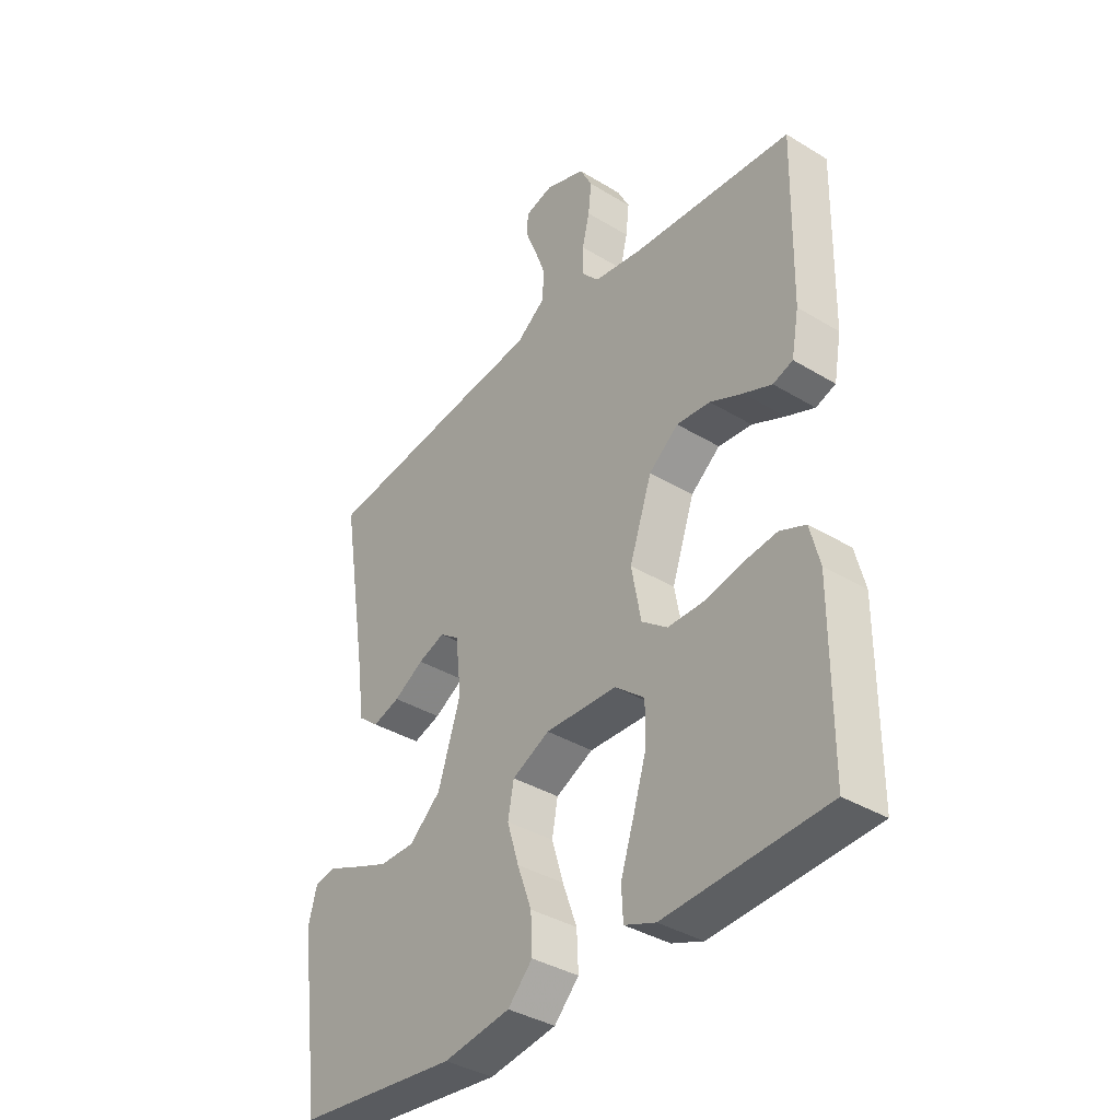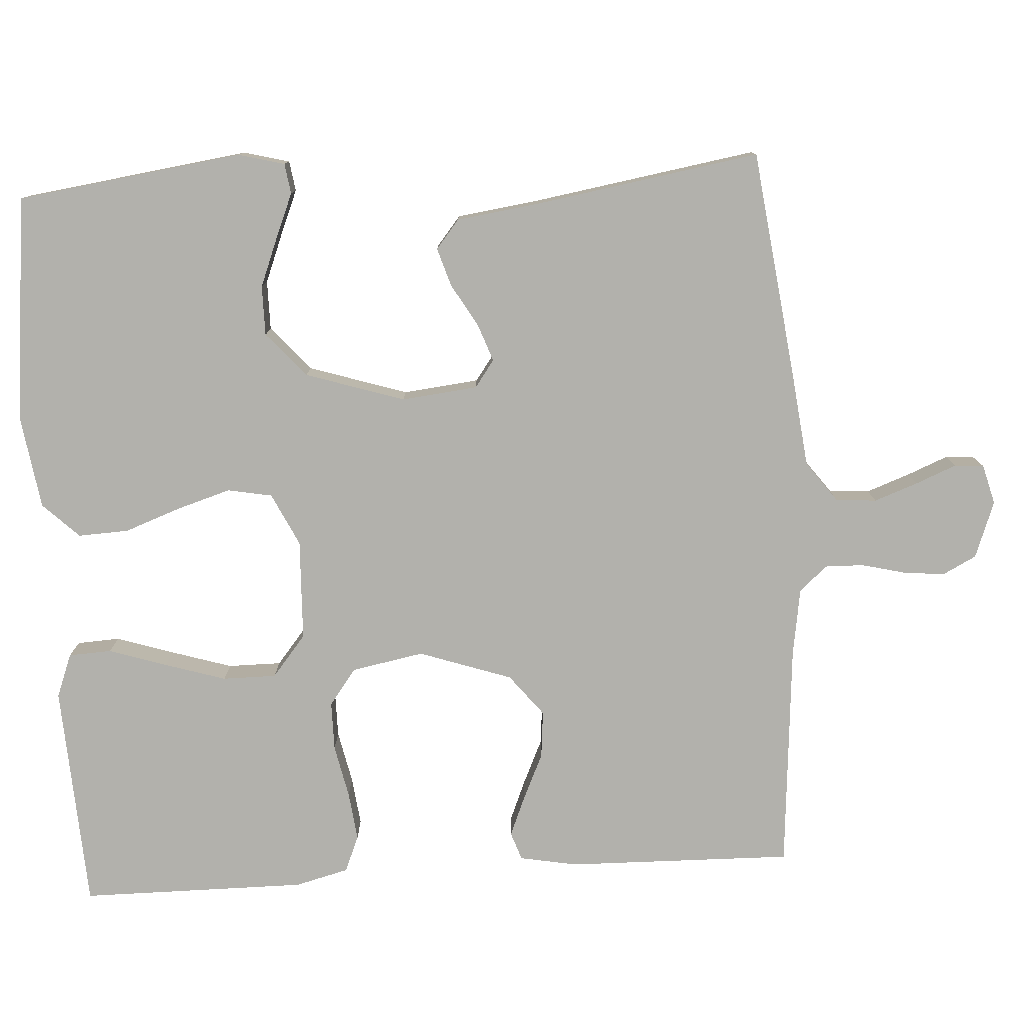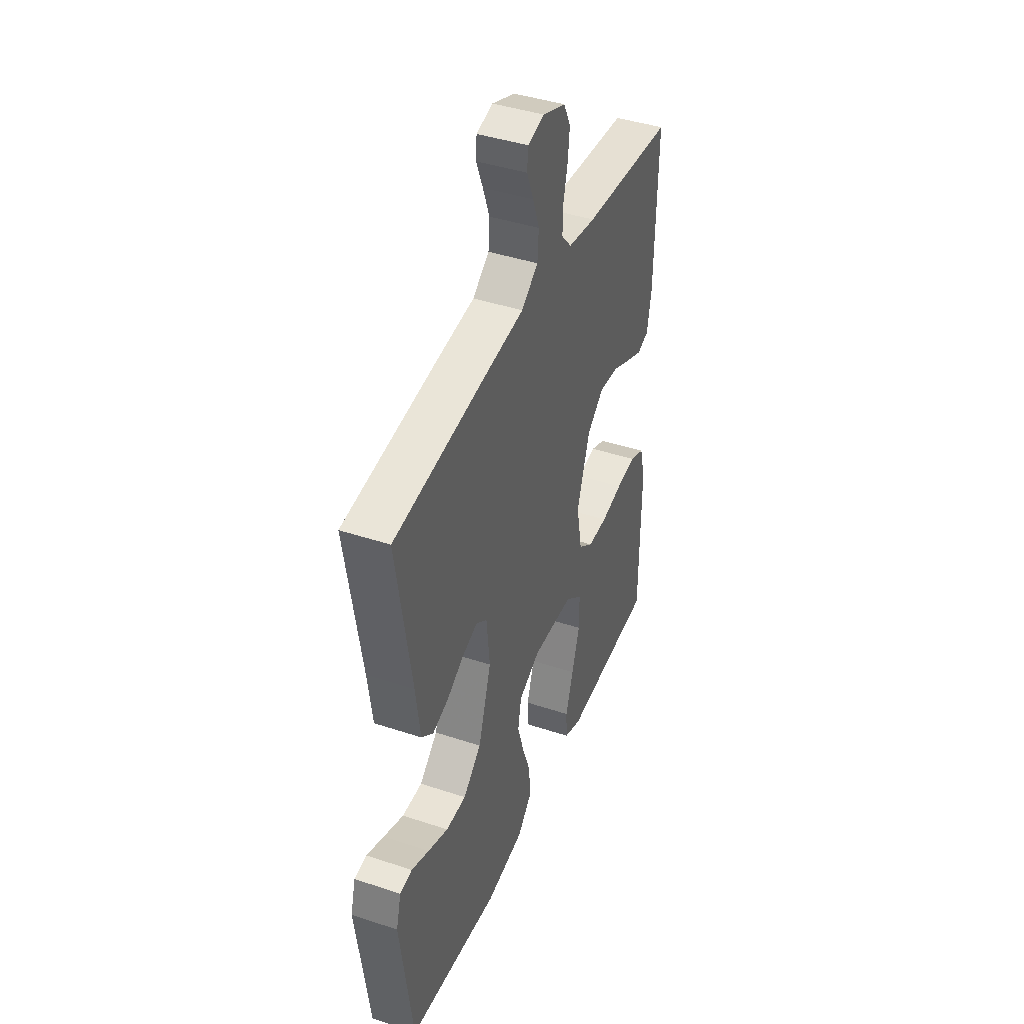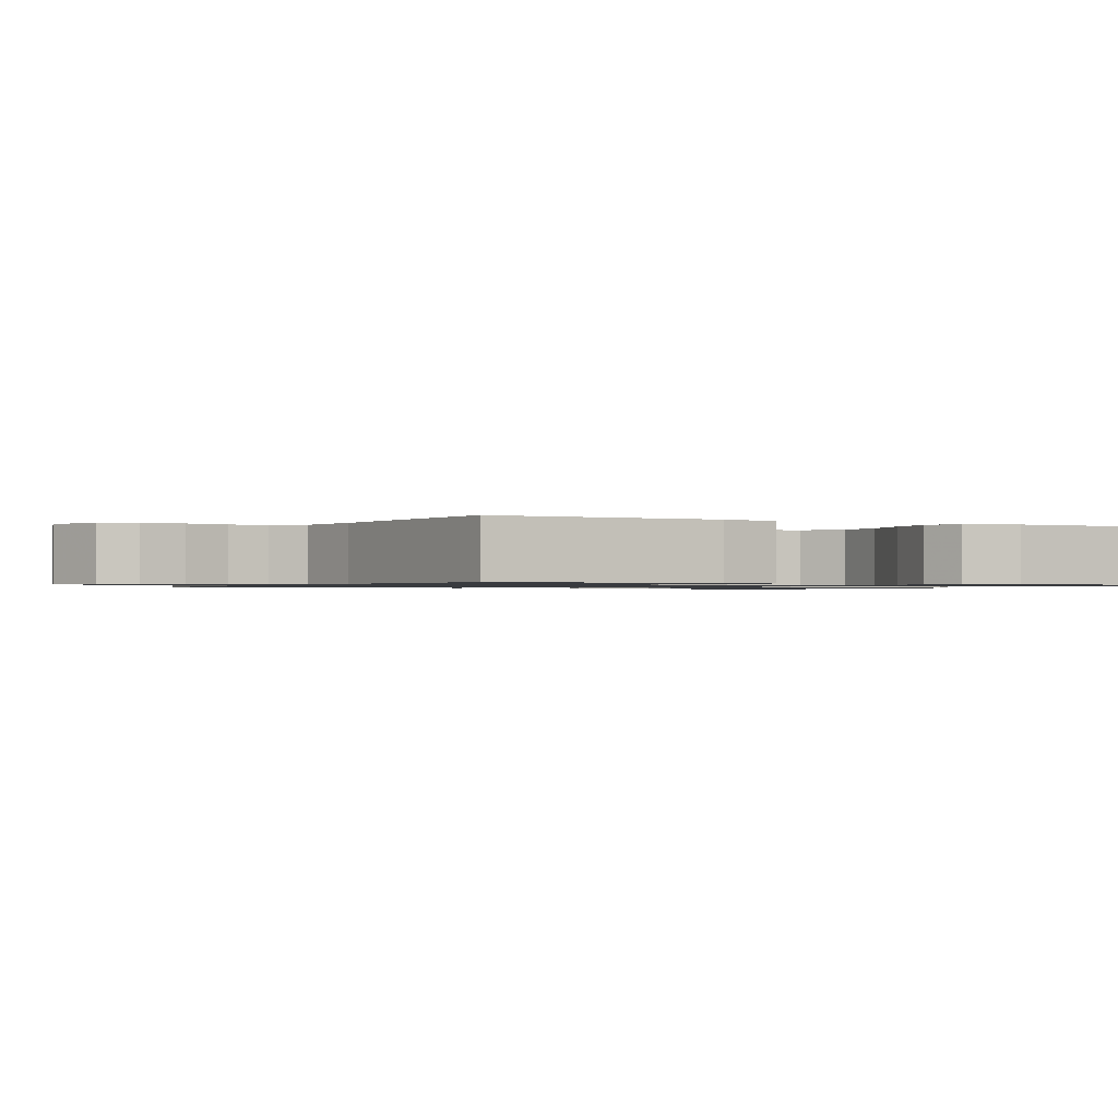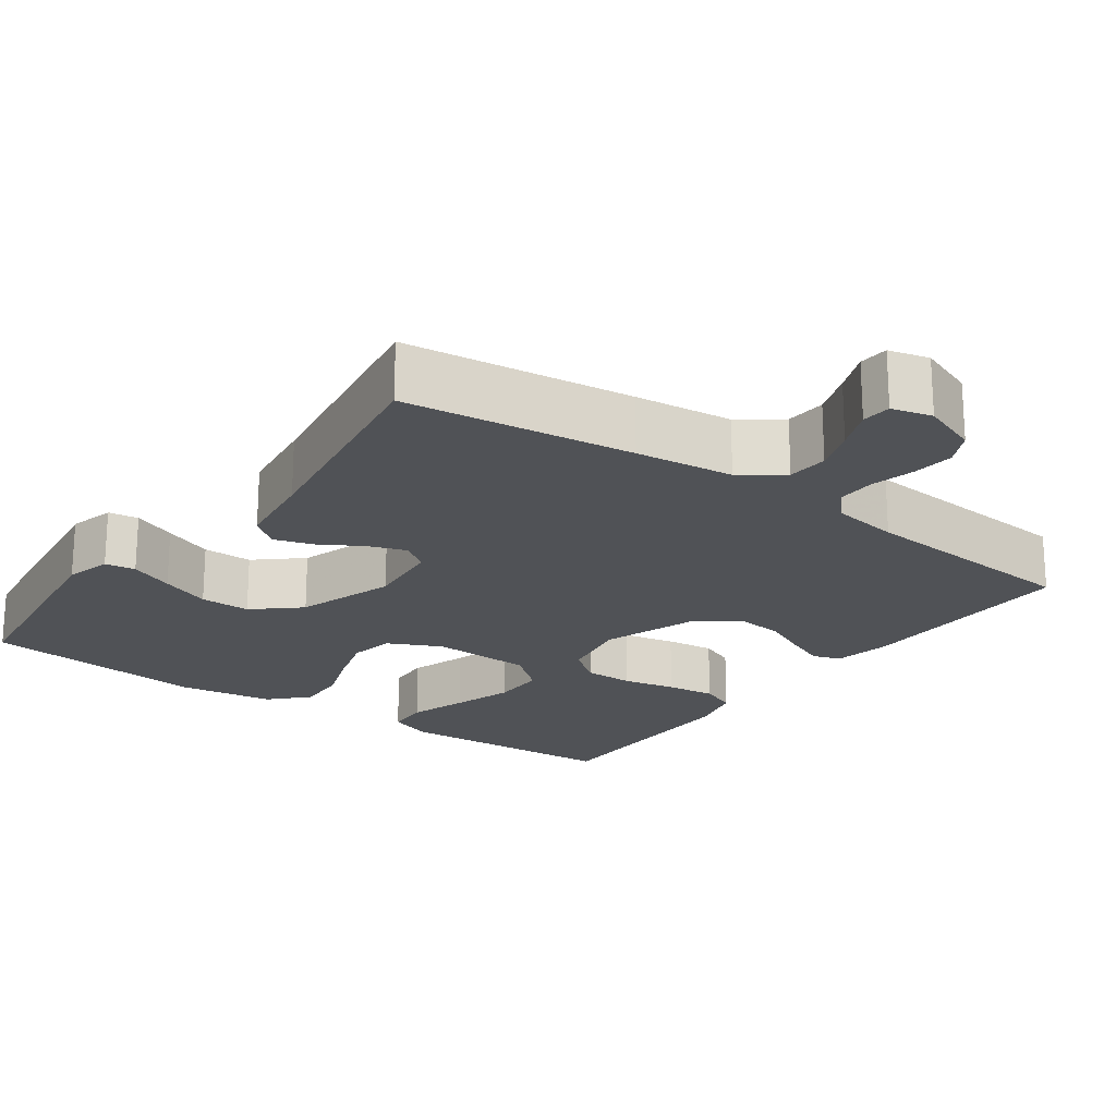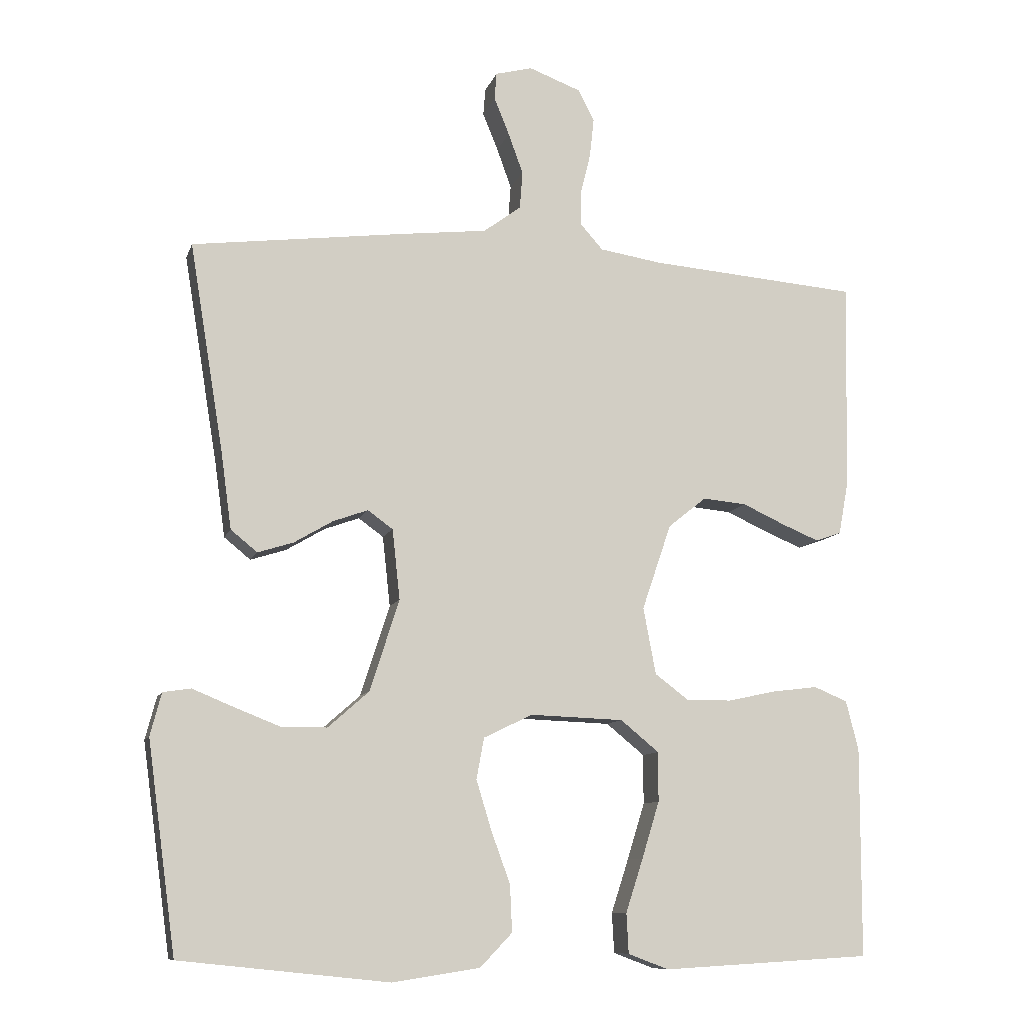
<metadata>
{"format":"obj","ext":"obj","renderer":"f3d","projection":"perspective","resolution":1024,"background":"white","views":[{"elev":-37.4,"azim":52.1,"up":"+Z"},{"elev":-78.9,"azim":-86.6,"up":"+Y"},{"elev":42.0,"azim":-68.2,"up":"+Z"},{"elev":-1.0,"azim":62.8,"up":"+Y"},{"elev":-20.7,"azim":-36.0,"up":"+Y"},{"elev":-9.9,"azim":-14.6,"up":"+Z"}]}
</metadata>
<code>
v 0.5 0.07 -0.5
v 0.2 0.07 -0.517
v 0.142 0.07 -0.495
v 0.139 0.07 -0.438
v 0.164 0.07 -0.361
v 0.189 0.07 -0.28
v 0.189 0.07 -0.209
v 0.134 0.07 -0.164
v 0 0.07 -0.159
v -0.07 0.07 -0.193
v -0.081 0.07 -0.252
v -0.059 0.07 -0.324
v -0.032 0.07 -0.398
v -0.029 0.07 -0.465
v -0.075 0.07 -0.513
v -0.2 0.07 -0.532
v -0.5 0.07 -0.5
v -0.541 0.07 -0.2
v -0.525 0.07 -0.139
v -0.485 0.07 -0.133
v -0.427 0.07 -0.157
v -0.361 0.07 -0.183
v -0.295 0.07 -0.183
v -0.236 0.07 -0.131
v -0.194 0.07 0
v -0.205 0.07 0.101
v -0.241 0.07 0.127
v -0.291 0.07 0.109
v -0.347 0.07 0.076
v -0.398 0.07 0.06
v -0.436 0.07 0.091
v -0.451 0.07 0.2
v -0.5 0.07 0.5
v -0.2 0.07 0.538
v -0.071 0.07 0.553
v -0.017 0.07 0.593
v -0.013 0.07 0.647
v -0.034 0.07 0.705
v -0.056 0.07 0.759
v -0.053 0.07 0.798
v 0 0.07 0.812
v 0.075 0.07 0.784
v 0.098 0.07 0.739
v 0.092 0.07 0.683
v 0.078 0.07 0.626
v 0.077 0.07 0.575
v 0.11 0.07 0.538
v 0.2 0.07 0.524
v 0.5 0.07 0.5
v 0.494 0.07 0.2
v 0.48 0.07 0.124
v 0.443 0.07 0.111
v 0.39 0.07 0.133
v 0.329 0.07 0.161
v 0.266 0.07 0.167
v 0.211 0.07 0.123
v 0.169 0.07 0
v 0.187 0.07 -0.096
v 0.235 0.07 -0.132
v 0.3 0.07 -0.132
v 0.37 0.07 -0.117
v 0.435 0.07 -0.109
v 0.483 0.07 -0.129
v 0.501 0.07 -0.2
v 0.5 0 -0.5
v 0.2 0 -0.517
v 0.142 0 -0.495
v 0.139 0 -0.438
v 0.164 0 -0.361
v 0.189 0 -0.28
v 0.189 0 -0.209
v 0.134 0 -0.164
v 0 0 -0.159
v -0.07 0 -0.193
v -0.081 0 -0.252
v -0.059 0 -0.324
v -0.032 0 -0.398
v -0.029 0 -0.465
v -0.075 0 -0.513
v -0.2 0 -0.532
v -0.5 0 -0.5
v -0.541 0 -0.2
v -0.525 0 -0.139
v -0.485 0 -0.133
v -0.427 0 -0.157
v -0.361 0 -0.183
v -0.295 0 -0.183
v -0.236 0 -0.131
v -0.194 0 0
v -0.205 0 0.101
v -0.241 0 0.127
v -0.291 0 0.109
v -0.347 0 0.076
v -0.398 0 0.06
v -0.436 0 0.091
v -0.451 0 0.2
v -0.5 0 0.5
v -0.2 0 0.538
v -0.071 0 0.553
v -0.017 0 0.593
v -0.013 0 0.647
v -0.034 0 0.705
v -0.056 0 0.759
v -0.053 0 0.798
v 0 0 0.812
v 0.075 0 0.784
v 0.098 0 0.739
v 0.092 0 0.683
v 0.078 0 0.626
v 0.077 0 0.575
v 0.11 0 0.538
v 0.2 0 0.524
v 0.5 0 0.5
v 0.494 0 0.2
v 0.48 0 0.124
v 0.443 0 0.111
v 0.39 0 0.133
v 0.329 0 0.161
v 0.266 0 0.167
v 0.211 0 0.123
v 0.169 0 0
v 0.187 0 -0.096
v 0.235 0 -0.132
v 0.3 0 -0.132
v 0.37 0 -0.117
v 0.435 0 -0.109
v 0.483 0 -0.129
v 0.501 0 -0.2
f 3 4 5
f 2 3 5
f 1 2 5
f 64 1 5
f 63 64 5
f 62 63 5
f 61 62 5
f 60 61 5
f 59 60 5 6
f 52 53 54
f 51 52 54
f 50 51 54
f 49 50 54
f 48 49 54
f 47 48 54 55
f 46 47 55 56
f 43 44 45
f 42 43 45
f 41 42 45
f 40 41 45
f 39 40 45
f 38 39 45
f 37 38 45 46
f 46 56 57
f 37 46 57
f 36 37 57
f 32 33 34 35
f 32 35 36
f 31 32 36
f 30 31 36
f 29 30 36
f 28 29 36
f 19 20 21
f 18 19 21
f 17 18 21
f 16 17 21
f 15 16 21
f 14 15 21
f 13 14 21
f 12 13 21
f 12 21 22
f 11 12 22 23
f 59 6 7
f 58 59 7 8
f 58 8 9
f 57 58 9
f 36 57 9
f 27 28 36
f 26 27 36
f 36 9 10
f 26 36 10
f 25 26 10
f 10 11 23 24
f 10 24 25
f 69 68 67
f 69 67 66
f 69 66 65
f 69 65 128
f 69 128 127
f 69 127 126
f 69 126 125
f 69 125 124
f 70 69 124 123
f 118 117 116
f 118 116 115
f 118 115 114
f 118 114 113
f 118 113 112
f 119 118 112 111
f 120 119 111 110
f 109 108 107
f 109 107 106
f 109 106 105
f 109 105 104
f 109 104 103
f 109 103 102
f 110 109 102 101
f 121 120 110
f 121 110 101
f 121 101 100
f 99 98 97 96
f 100 99 96
f 100 96 95
f 100 95 94
f 100 94 93
f 100 93 92
f 85 84 83
f 85 83 82
f 85 82 81
f 85 81 80
f 85 80 79
f 85 79 78
f 85 78 77
f 85 77 76
f 86 85 76
f 87 86 76 75
f 71 70 123
f 72 71 123 122
f 73 72 122
f 73 122 121
f 73 121 100
f 100 92 91
f 100 91 90
f 74 73 100
f 74 100 90
f 74 90 89
f 88 87 75 74
f 89 88 74
f 1 65 66 2
f 2 66 67 3
f 3 67 68 4
f 4 68 69 5
f 5 69 70 6
f 6 70 71 7
f 7 71 72 8
f 8 72 73 9
f 9 73 74 10
f 10 74 75 11
f 11 75 76 12
f 12 76 77 13
f 13 77 78 14
f 14 78 79 15
f 15 79 80 16
f 16 80 81 17
f 17 81 82 18
f 18 82 83 19
f 19 83 84 20
f 20 84 85 21
f 21 85 86 22
f 22 86 87 23
f 23 87 88 24
f 24 88 89 25
f 25 89 90 26
f 26 90 91 27
f 27 91 92 28
f 28 92 93 29
f 29 93 94 30
f 30 94 95 31
f 31 95 96 32
f 32 96 97 33
f 33 97 98 34
f 34 98 99 35
f 35 99 100 36
f 36 100 101 37
f 37 101 102 38
f 38 102 103 39
f 39 103 104 40
f 40 104 105 41
f 41 105 106 42
f 42 106 107 43
f 43 107 108 44
f 44 108 109 45
f 45 109 110 46
f 46 110 111 47
f 47 111 112 48
f 48 112 113 49
f 49 113 114 50
f 50 114 115 51
f 51 115 116 52
f 52 116 117 53
f 53 117 118 54
f 54 118 119 55
f 55 119 120 56
f 56 120 121 57
f 57 121 122 58
f 58 122 123 59
f 59 123 124 60
f 60 124 125 61
f 61 125 126 62
f 62 126 127 63
f 63 127 128 64
f 64 128 65 1

</code>
